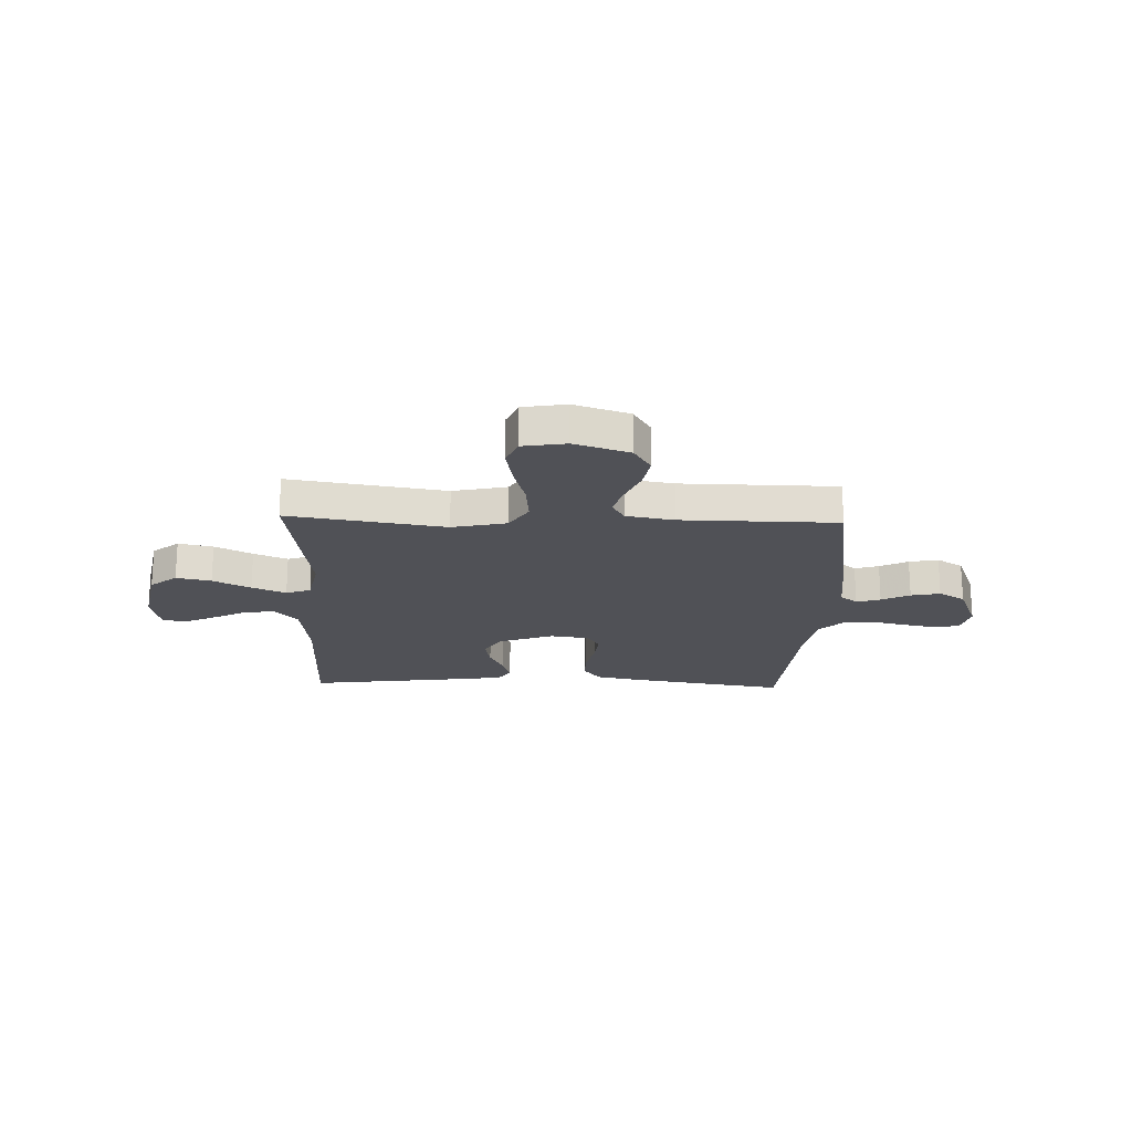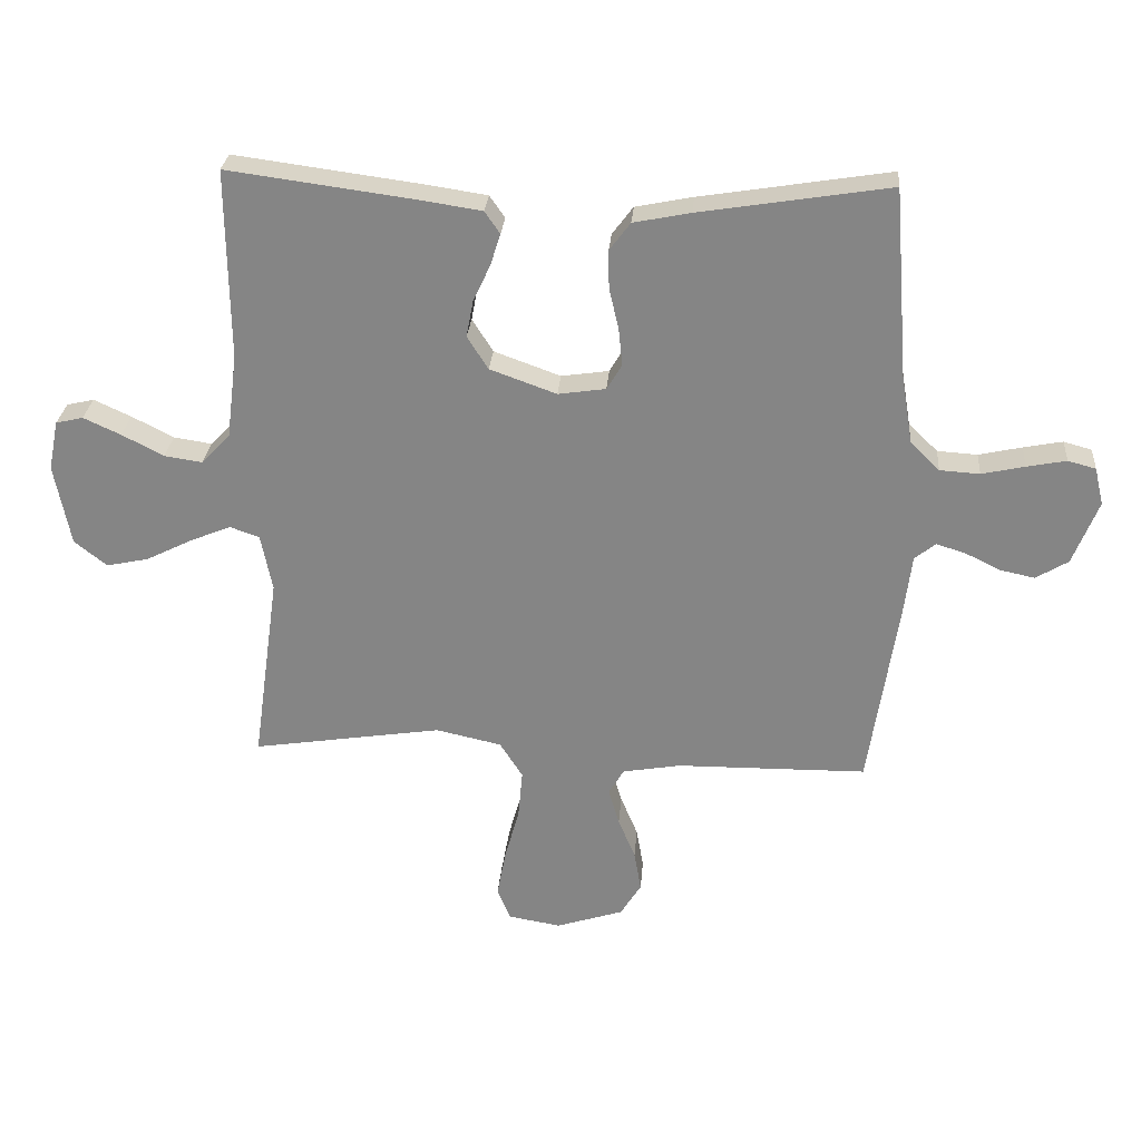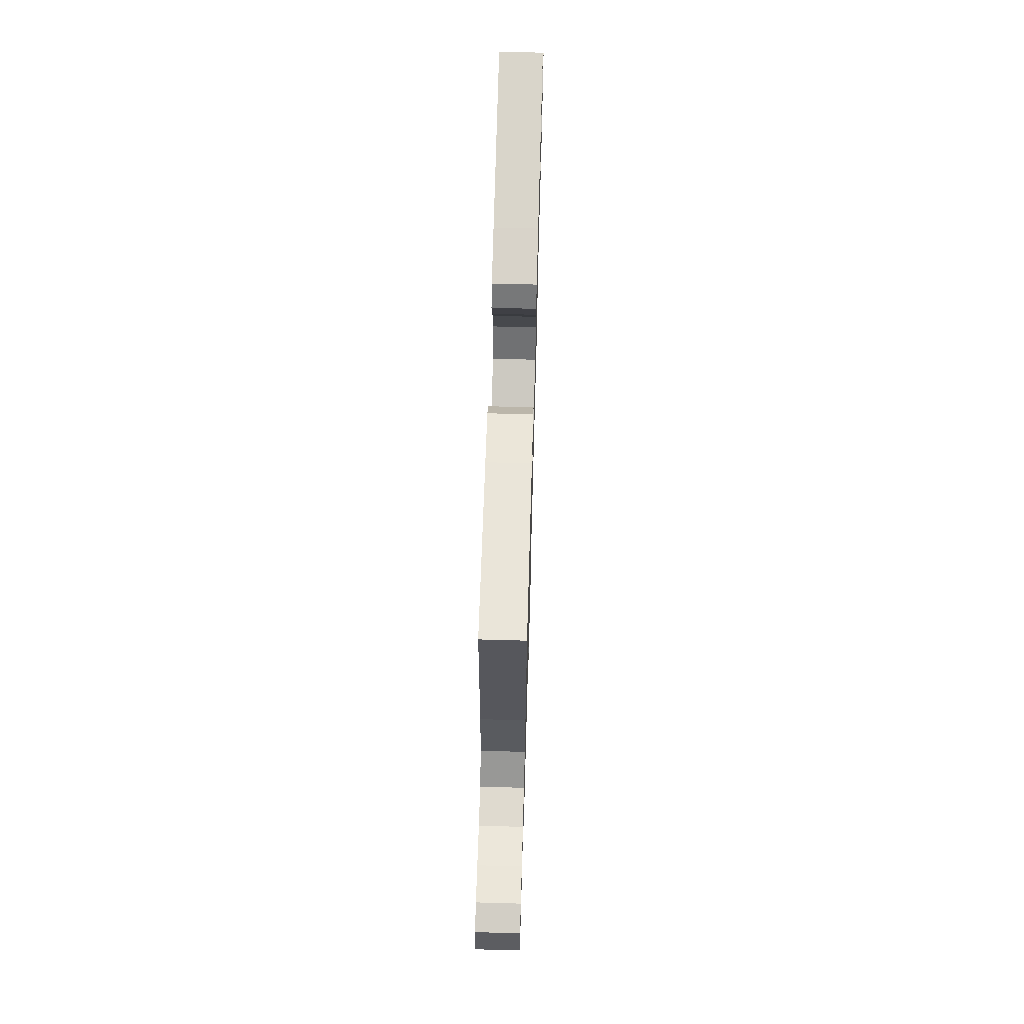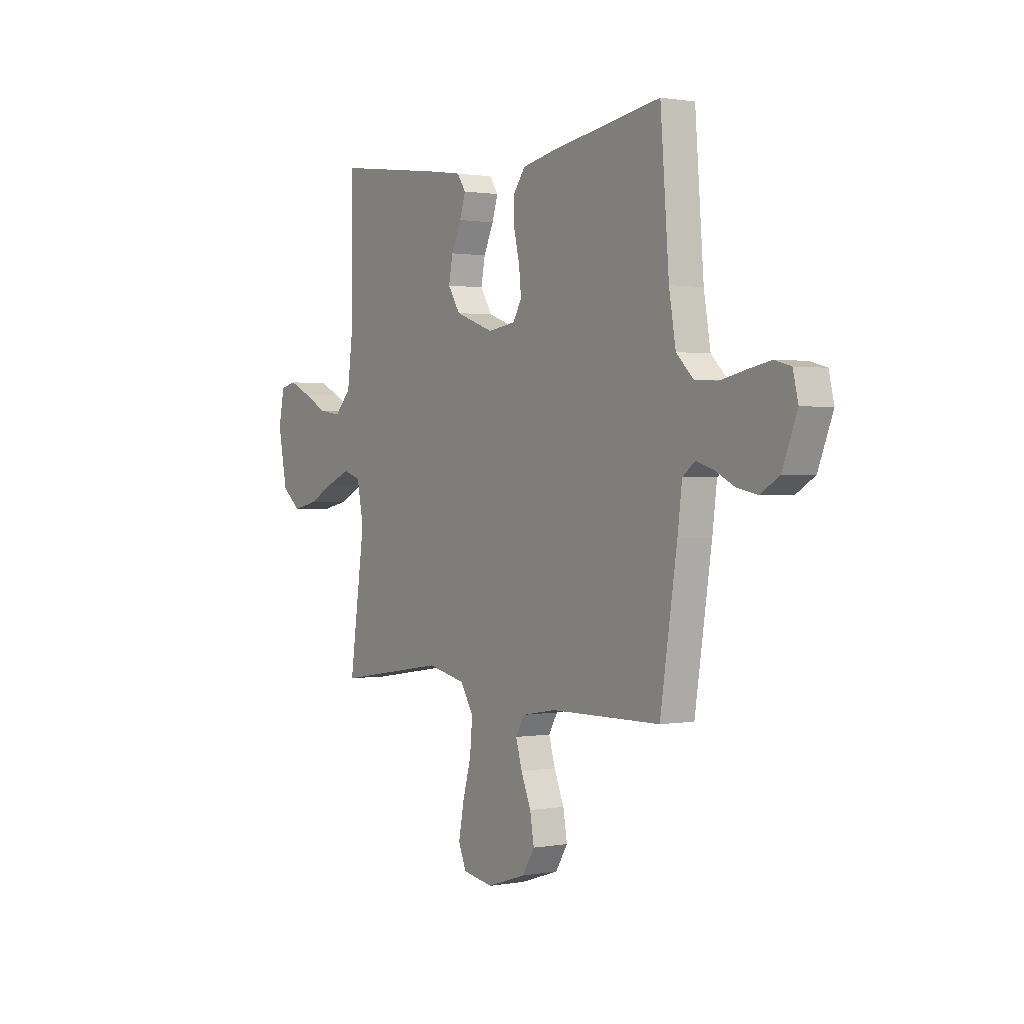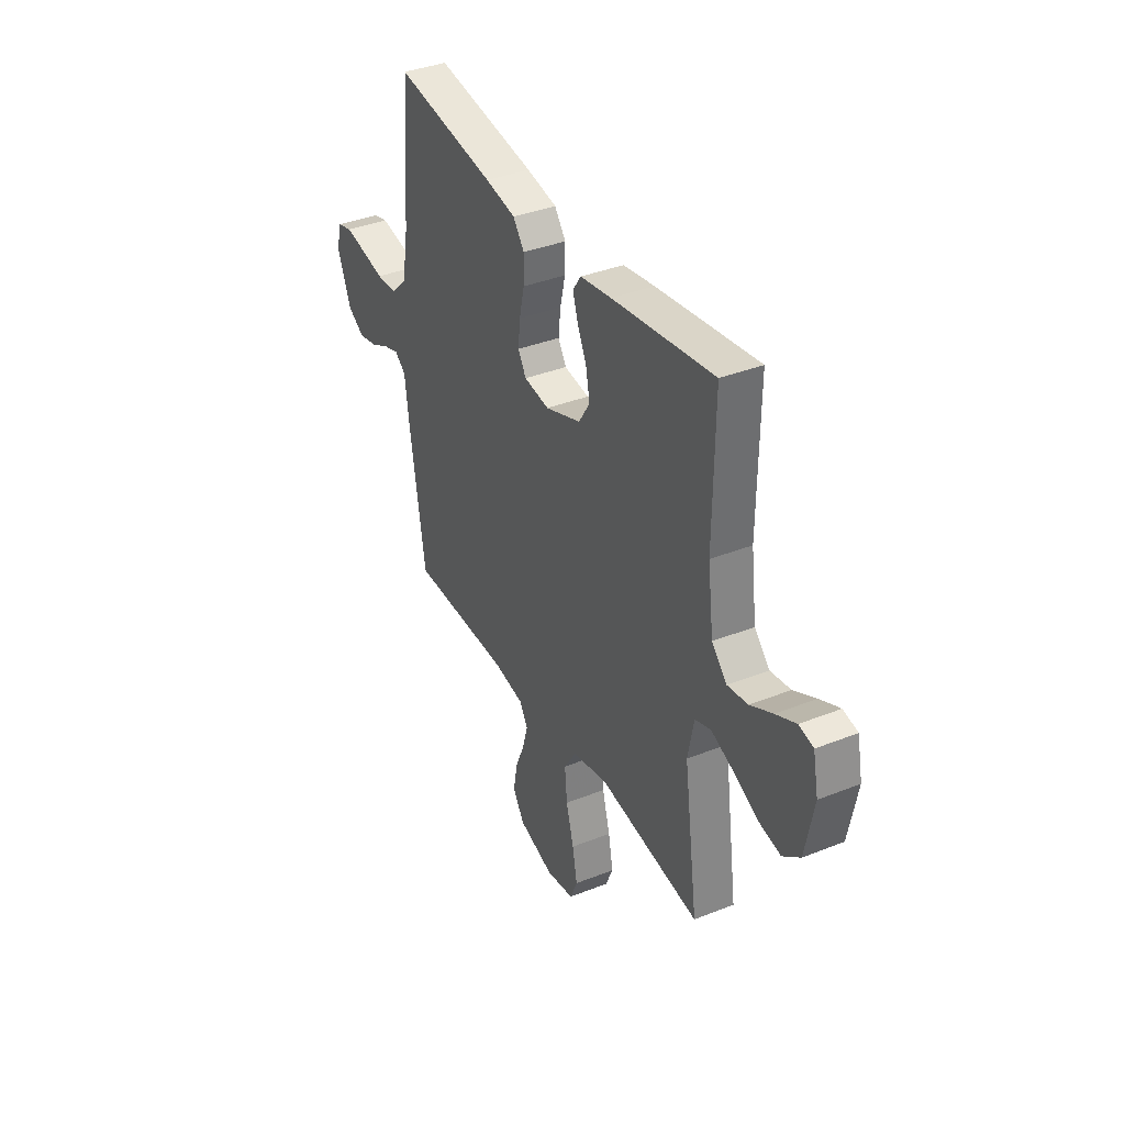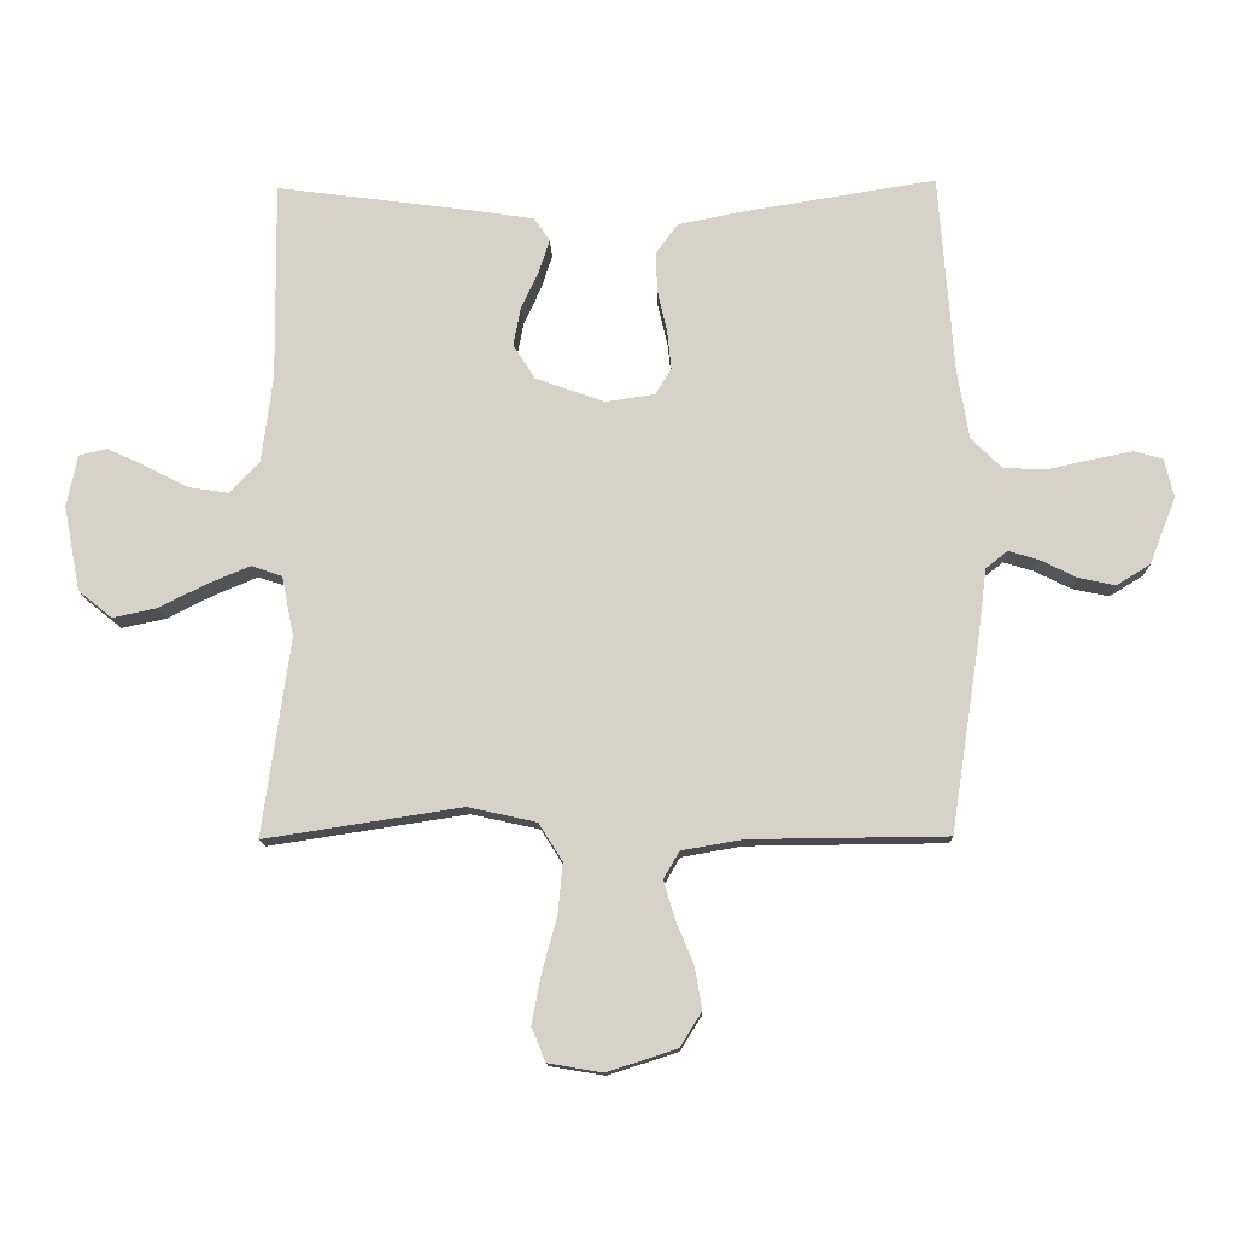
<metadata>
{"format":"obj","ext":"obj","renderer":"f3d","projection":"perspective","resolution":1024,"background":"white","views":[{"elev":-20.3,"azim":178.0,"up":"+Y"},{"elev":27.6,"azim":-175.5,"up":"+Z"},{"elev":67.0,"azim":-88.4,"up":"+Z"},{"elev":0.9,"azim":-123.4,"up":"+Z"},{"elev":37.3,"azim":62.9,"up":"+Z"},{"elev":-12.8,"azim":-178.2,"up":"+Z"}]}
</metadata>
<code>
v 0.5 0.07 -0.5
v 0.2 0.07 -0.454
v 0.096 0.07 -0.477
v 0.06 0.07 -0.534
v 0.067 0.07 -0.611
v 0.09 0.07 -0.694
v 0.104 0.07 -0.769
v 0.083 0.07 -0.82
v 0 0.07 -0.834
v -0.106 0.07 -0.8
v -0.139 0.07 -0.747
v -0.128 0.07 -0.683
v -0.101 0.07 -0.618
v -0.084 0.07 -0.56
v -0.108 0.07 -0.519
v -0.2 0.07 -0.503
v -0.5 0.07 -0.5
v -0.546 0.07 -0.2
v -0.558 0.07 -0.105
v -0.591 0.07 -0.079
v -0.637 0.07 -0.093
v -0.691 0.07 -0.12
v -0.747 0.07 -0.132
v -0.798 0.07 -0.101
v -0.838 0.07 0
v -0.824 0.07 0.059
v -0.78 0.07 0.071
v -0.718 0.07 0.059
v -0.65 0.07 0.044
v -0.587 0.07 0.048
v -0.541 0.07 0.093
v -0.523 0.07 0.2
v -0.5 0.07 0.5
v -0.2 0.07 0.452
v -0.11 0.07 0.434
v -0.077 0.07 0.39
v -0.078 0.07 0.33
v -0.093 0.07 0.265
v -0.099 0.07 0.206
v -0.075 0.07 0.166
v 0 0.07 0.155
v 0.105 0.07 0.193
v 0.138 0.07 0.245
v 0.127 0.07 0.303
v 0.1 0.07 0.361
v 0.084 0.07 0.411
v 0.108 0.07 0.446
v 0.2 0.07 0.46
v 0.5 0.07 0.5
v 0.497 0.07 0.2
v 0.514 0.07 0.066
v 0.559 0.07 0.019
v 0.619 0.07 0.028
v 0.685 0.07 0.062
v 0.744 0.07 0.089
v 0.787 0.07 0.079
v 0.803 0.07 0
v 0.778 0.07 -0.129
v 0.727 0.07 -0.17
v 0.66 0.07 -0.156
v 0.588 0.07 -0.12
v 0.523 0.07 -0.093
v 0.476 0.07 -0.109
v 0.458 0.07 -0.2
v 0.5 0 -0.5
v 0.2 0 -0.454
v 0.096 0 -0.477
v 0.06 0 -0.534
v 0.067 0 -0.611
v 0.09 0 -0.694
v 0.104 0 -0.769
v 0.083 0 -0.82
v 0 0 -0.834
v -0.106 0 -0.8
v -0.139 0 -0.747
v -0.128 0 -0.683
v -0.101 0 -0.618
v -0.084 0 -0.56
v -0.108 0 -0.519
v -0.2 0 -0.503
v -0.5 0 -0.5
v -0.546 0 -0.2
v -0.558 0 -0.105
v -0.591 0 -0.079
v -0.637 0 -0.093
v -0.691 0 -0.12
v -0.747 0 -0.132
v -0.798 0 -0.101
v -0.838 0 0
v -0.824 0 0.059
v -0.78 0 0.071
v -0.718 0 0.059
v -0.65 0 0.044
v -0.587 0 0.048
v -0.541 0 0.093
v -0.523 0 0.2
v -0.5 0 0.5
v -0.2 0 0.452
v -0.11 0 0.434
v -0.077 0 0.39
v -0.078 0 0.33
v -0.093 0 0.265
v -0.099 0 0.206
v -0.075 0 0.166
v 0 0 0.155
v 0.105 0 0.193
v 0.138 0 0.245
v 0.127 0 0.303
v 0.1 0 0.361
v 0.084 0 0.411
v 0.108 0 0.446
v 0.2 0 0.46
v 0.5 0 0.5
v 0.497 0 0.2
v 0.514 0 0.066
v 0.559 0 0.019
v 0.619 0 0.028
v 0.685 0 0.062
v 0.744 0 0.089
v 0.787 0 0.079
v 0.803 0 0
v 0.778 0 -0.129
v 0.727 0 -0.17
v 0.66 0 -0.156
v 0.588 0 -0.12
v 0.523 0 -0.093
v 0.476 0 -0.109
v 0.458 0 -0.2
f 58 59 60 61
f 58 61 62
f 57 58 62
f 56 57 62
f 53 54 55 56
f 53 56 62 63
f 47 48 49 50
f 47 50 51
f 44 45 46 47
f 43 44 47 51
f 42 43 51 52
f 35 36 37 38
f 35 38 39
f 32 33 34 35
f 31 32 35 39
f 30 31 39 40
f 26 27 28 29
f 24 25 26 29
f 24 29 30
f 21 22 23 24
f 20 21 24 30
f 19 20 30 40
f 16 17 18 19
f 15 16 19 40
f 10 11 12 13
f 10 13 14
f 9 10 14
f 8 9 14
f 5 6 7 8
f 4 5 8 14
f 3 4 14 15
f 64 1 2
f 63 64 2 3
f 52 53 63
f 41 42 52 63
f 40 41 63
f 3 15 40 63
f 125 124 123 122
f 126 125 122
f 126 122 121
f 126 121 120
f 120 119 118 117
f 127 126 120 117
f 114 113 112 111
f 115 114 111
f 111 110 109 108
f 115 111 108 107
f 116 115 107 106
f 102 101 100 99
f 103 102 99
f 99 98 97 96
f 103 99 96 95
f 104 103 95 94
f 93 92 91 90
f 93 90 89 88
f 94 93 88
f 88 87 86 85
f 94 88 85 84
f 104 94 84 83
f 83 82 81 80
f 104 83 80 79
f 77 76 75 74
f 78 77 74
f 78 74 73
f 78 73 72
f 72 71 70 69
f 78 72 69 68
f 79 78 68 67
f 66 65 128
f 67 66 128 127
f 127 117 116
f 127 116 106 105
f 127 105 104
f 127 104 79 67
f 1 65 66 2
f 2 66 67 3
f 3 67 68 4
f 4 68 69 5
f 5 69 70 6
f 6 70 71 7
f 7 71 72 8
f 8 72 73 9
f 9 73 74 10
f 10 74 75 11
f 11 75 76 12
f 12 76 77 13
f 13 77 78 14
f 14 78 79 15
f 15 79 80 16
f 16 80 81 17
f 17 81 82 18
f 18 82 83 19
f 19 83 84 20
f 20 84 85 21
f 21 85 86 22
f 22 86 87 23
f 23 87 88 24
f 24 88 89 25
f 25 89 90 26
f 26 90 91 27
f 27 91 92 28
f 28 92 93 29
f 29 93 94 30
f 30 94 95 31
f 31 95 96 32
f 32 96 97 33
f 33 97 98 34
f 34 98 99 35
f 35 99 100 36
f 36 100 101 37
f 37 101 102 38
f 38 102 103 39
f 39 103 104 40
f 40 104 105 41
f 41 105 106 42
f 42 106 107 43
f 43 107 108 44
f 44 108 109 45
f 45 109 110 46
f 46 110 111 47
f 47 111 112 48
f 48 112 113 49
f 49 113 114 50
f 50 114 115 51
f 51 115 116 52
f 52 116 117 53
f 53 117 118 54
f 54 118 119 55
f 55 119 120 56
f 56 120 121 57
f 57 121 122 58
f 58 122 123 59
f 59 123 124 60
f 60 124 125 61
f 61 125 126 62
f 62 126 127 63
f 63 127 128 64
f 64 128 65 1

</code>
